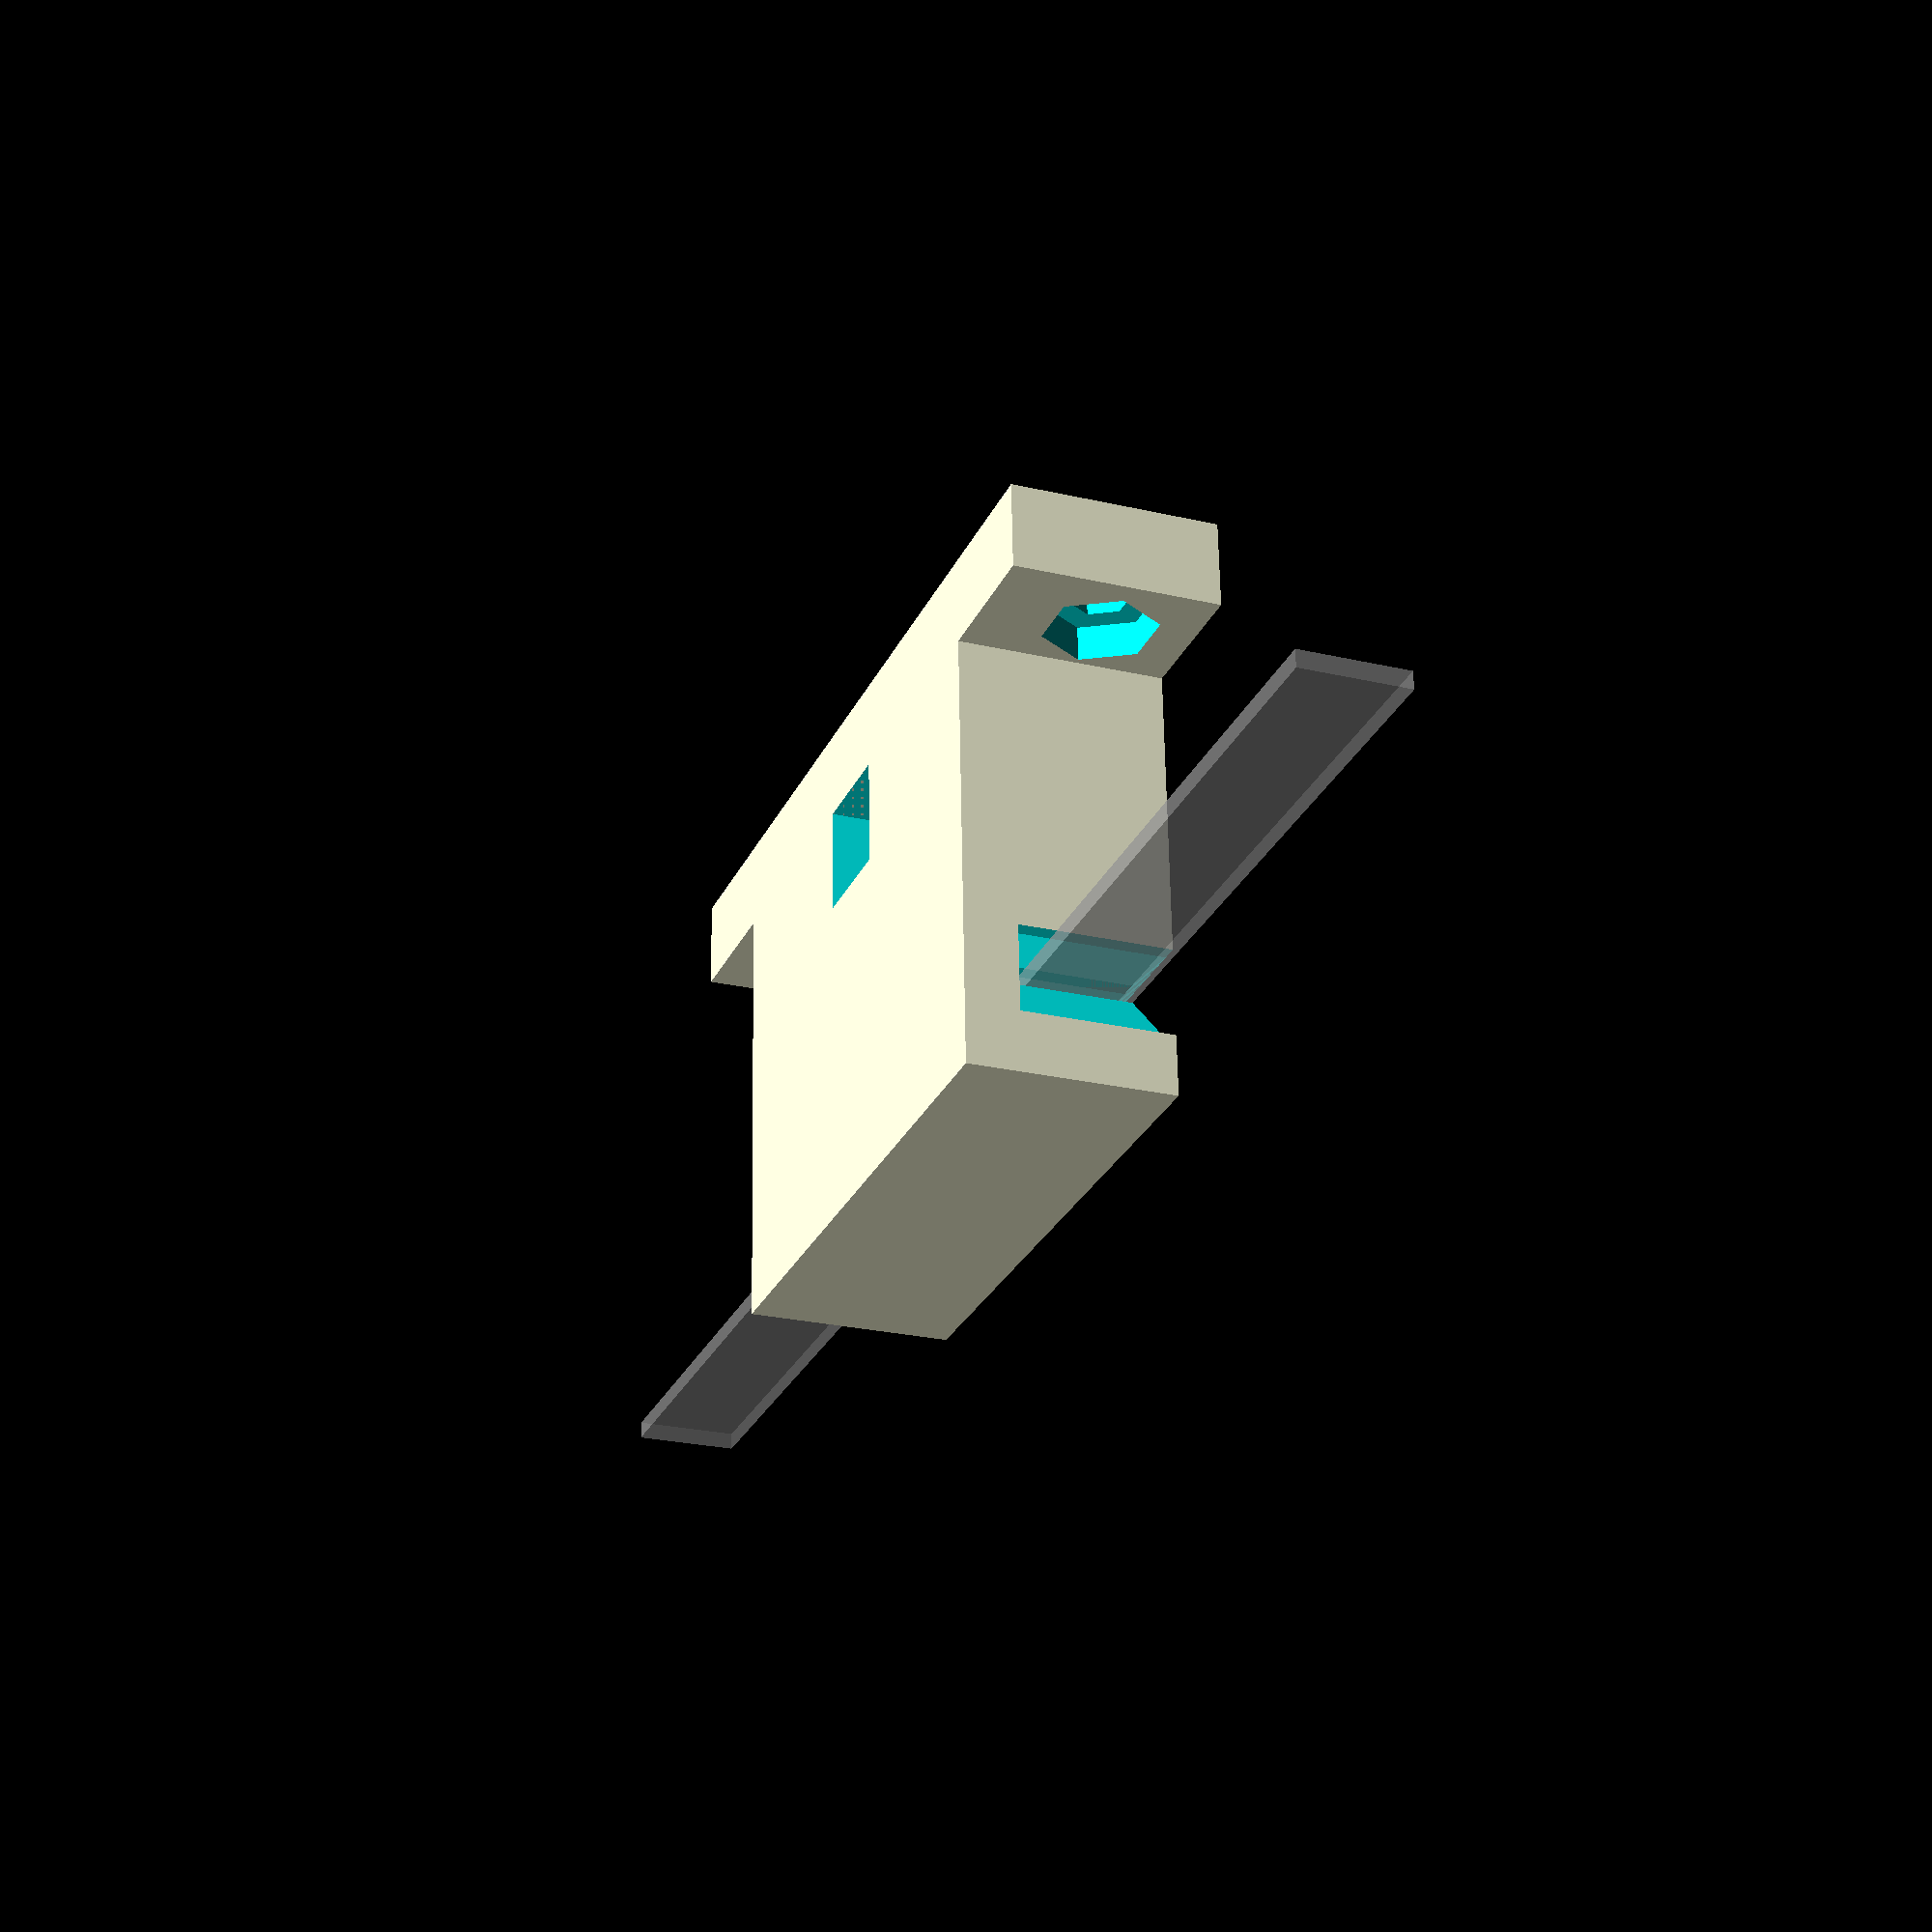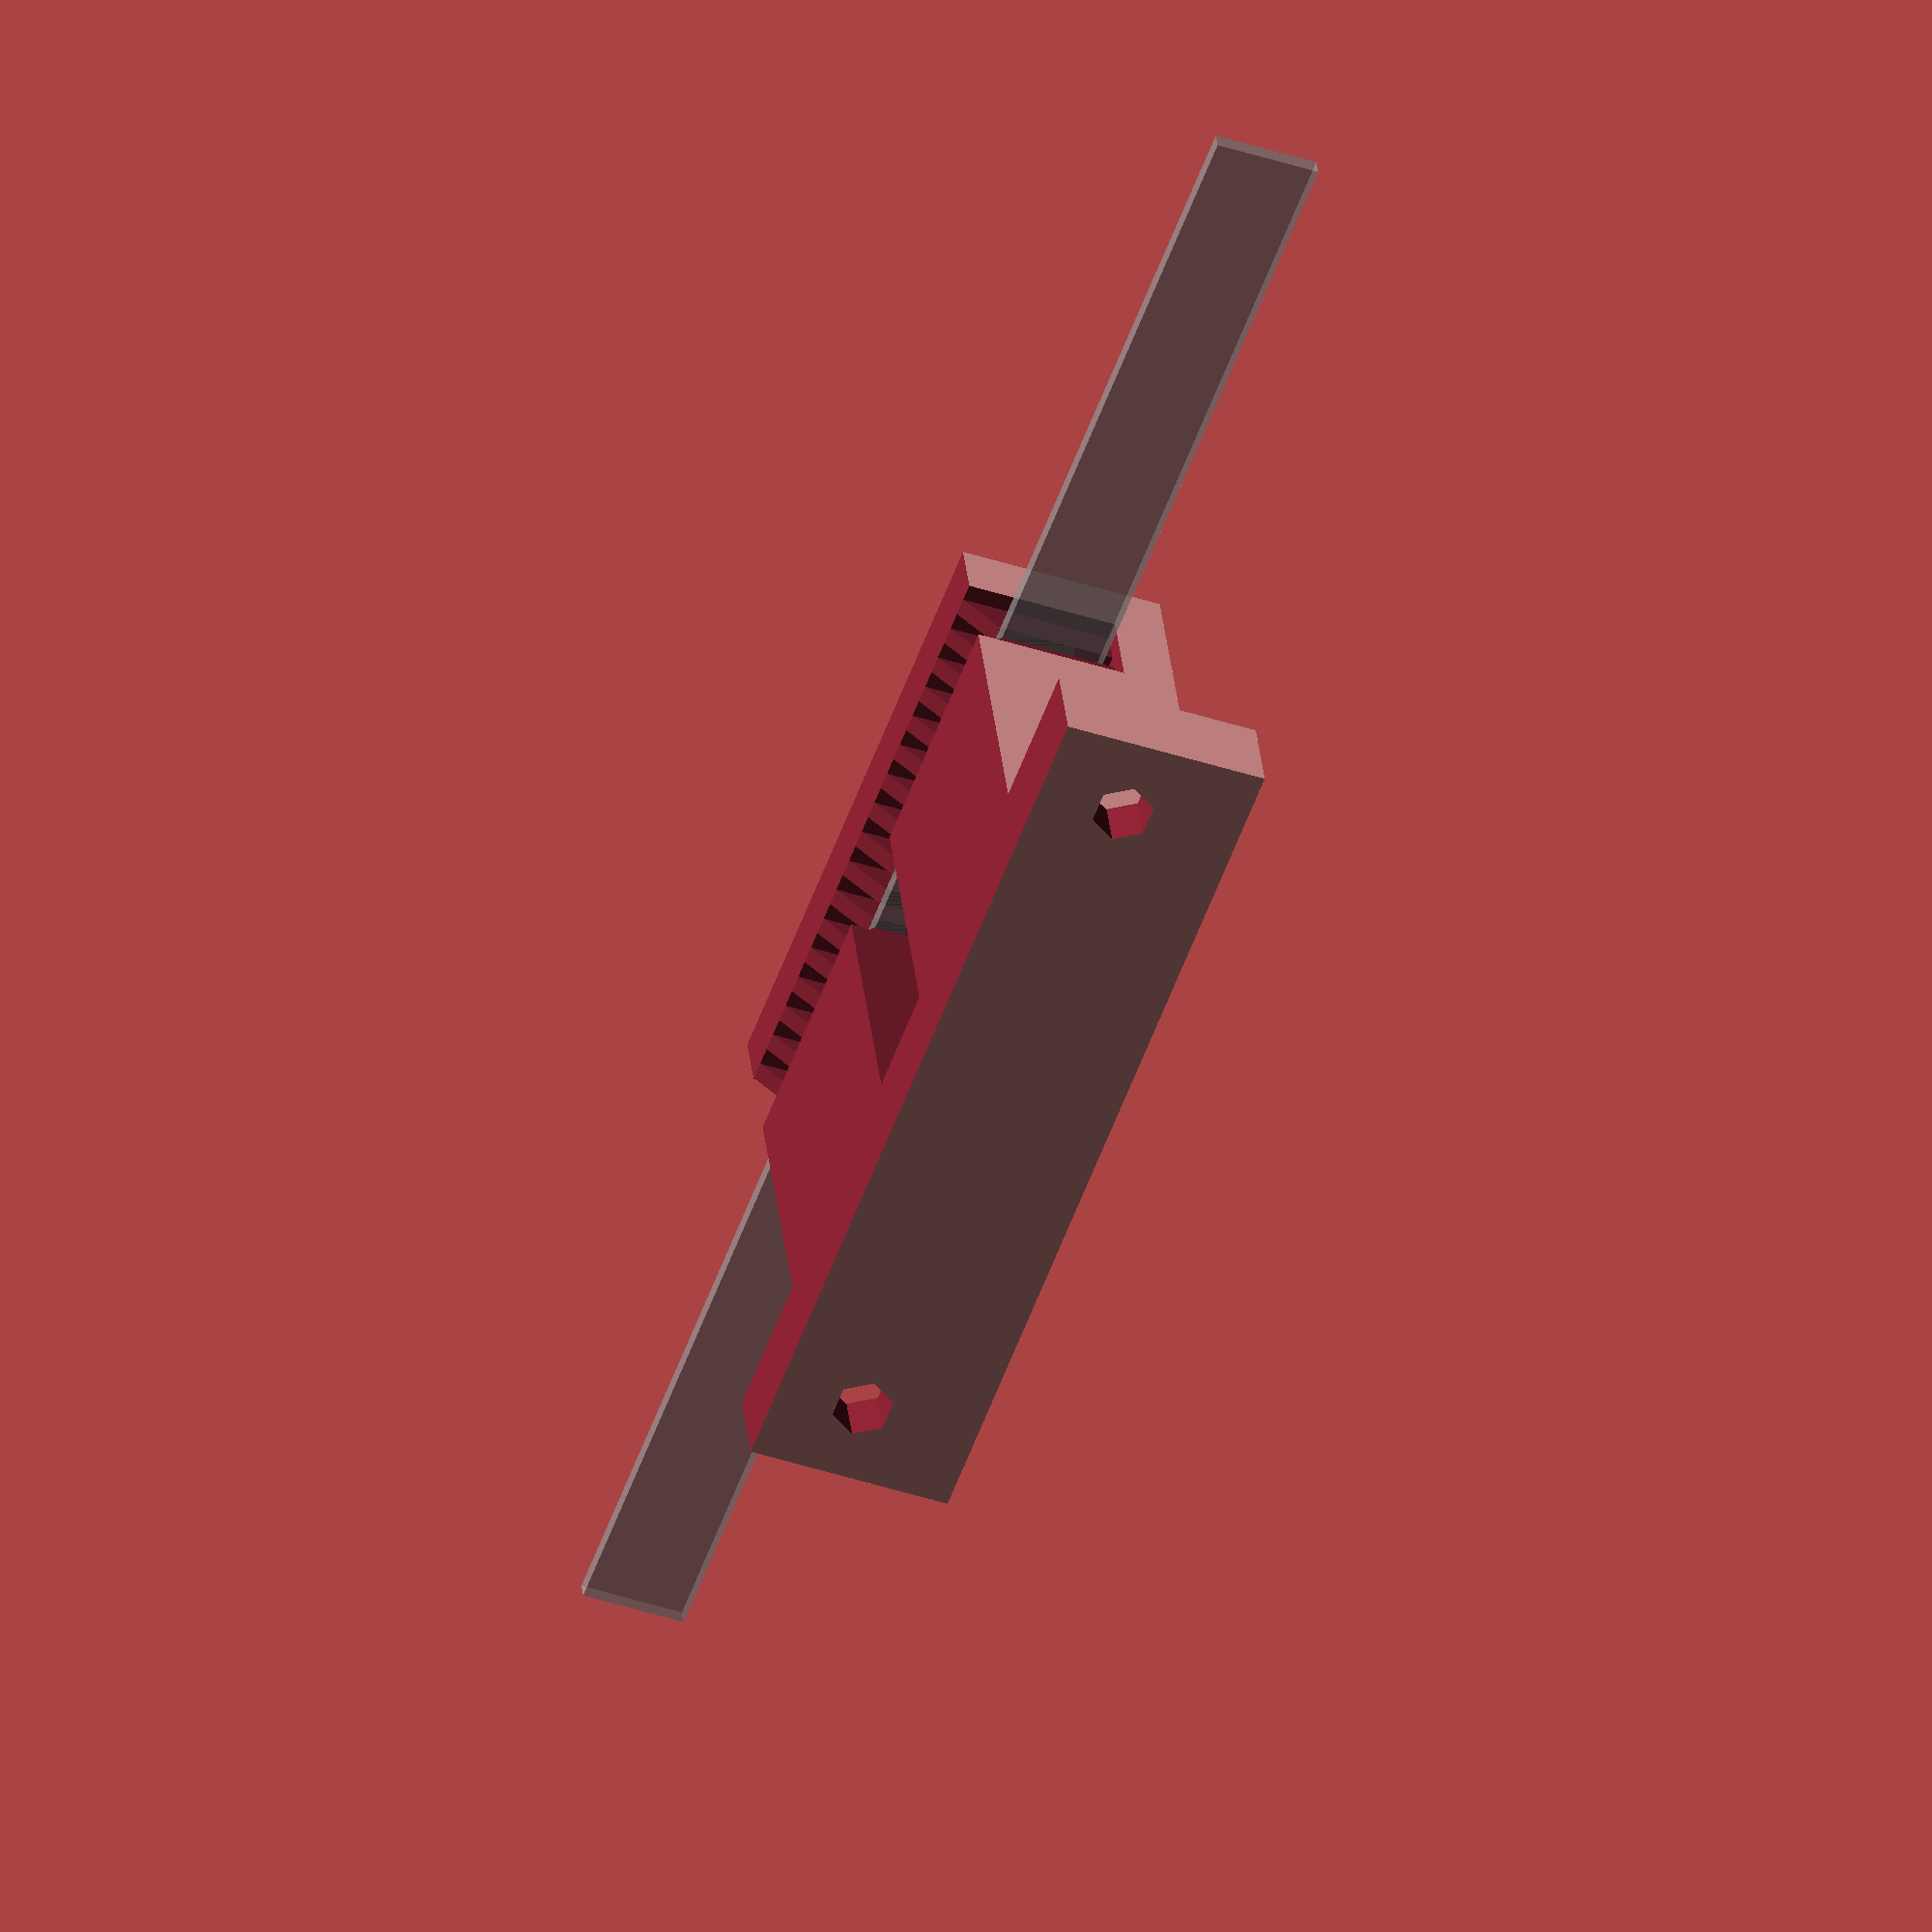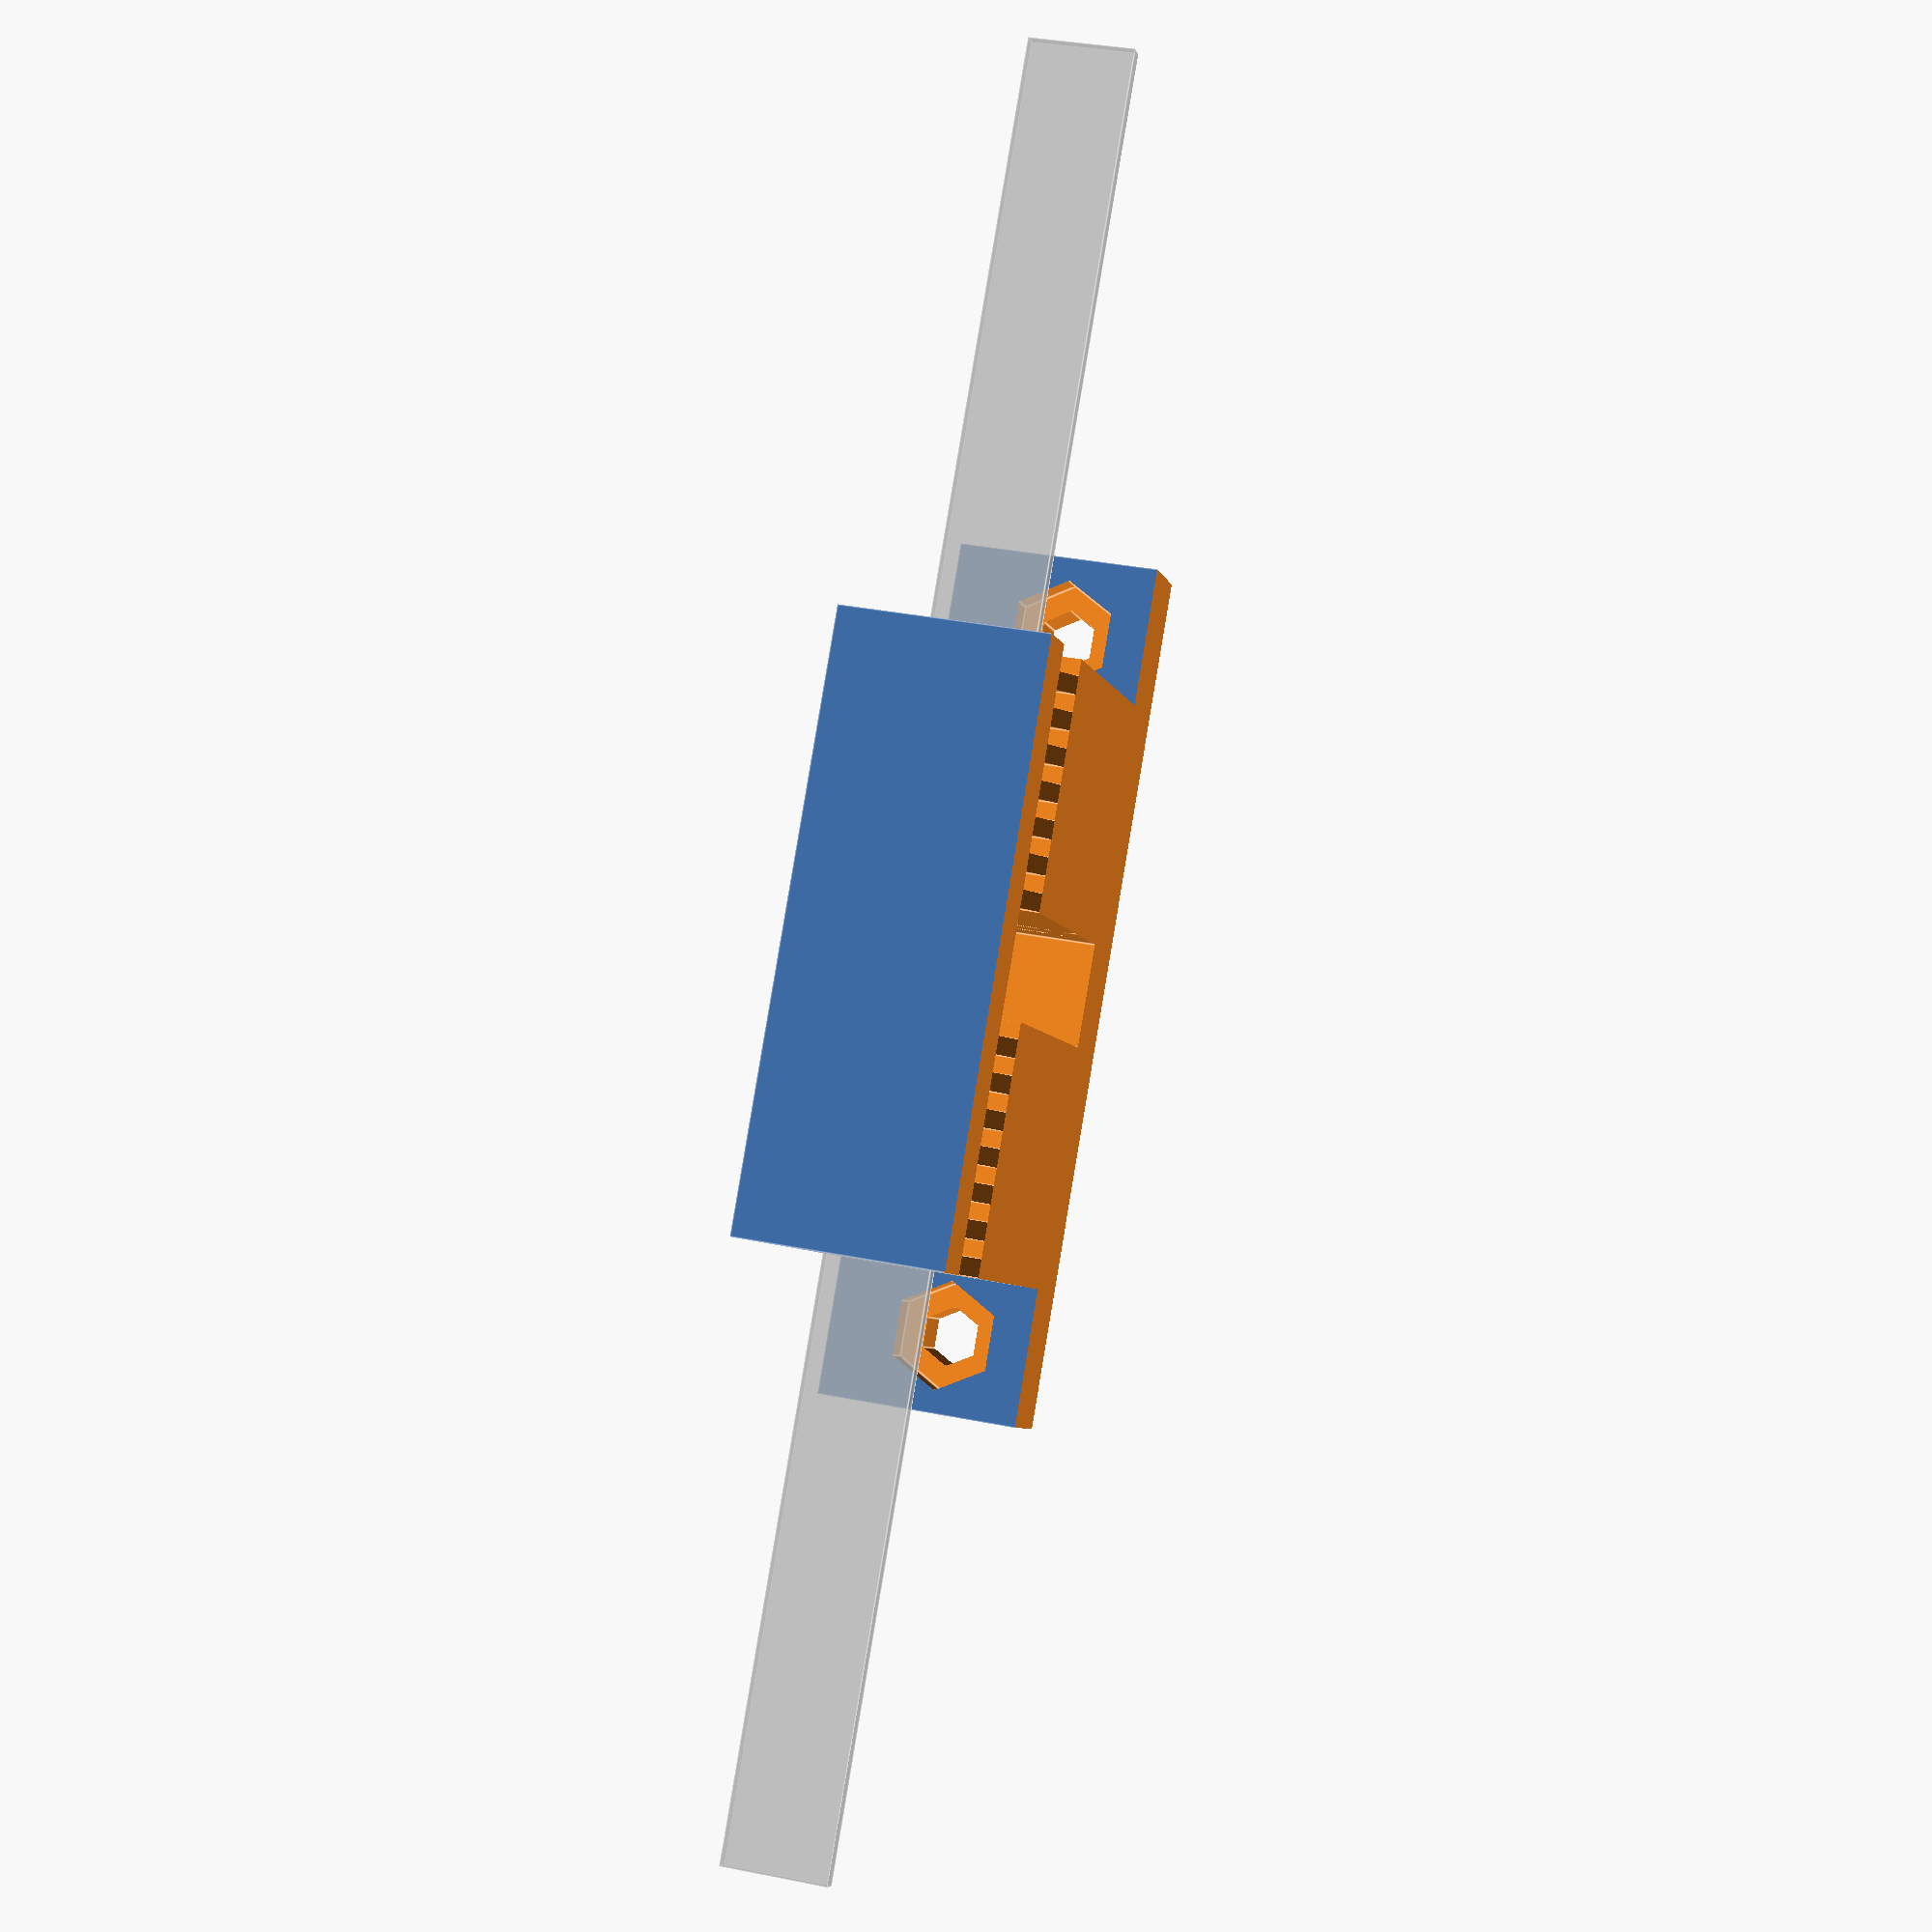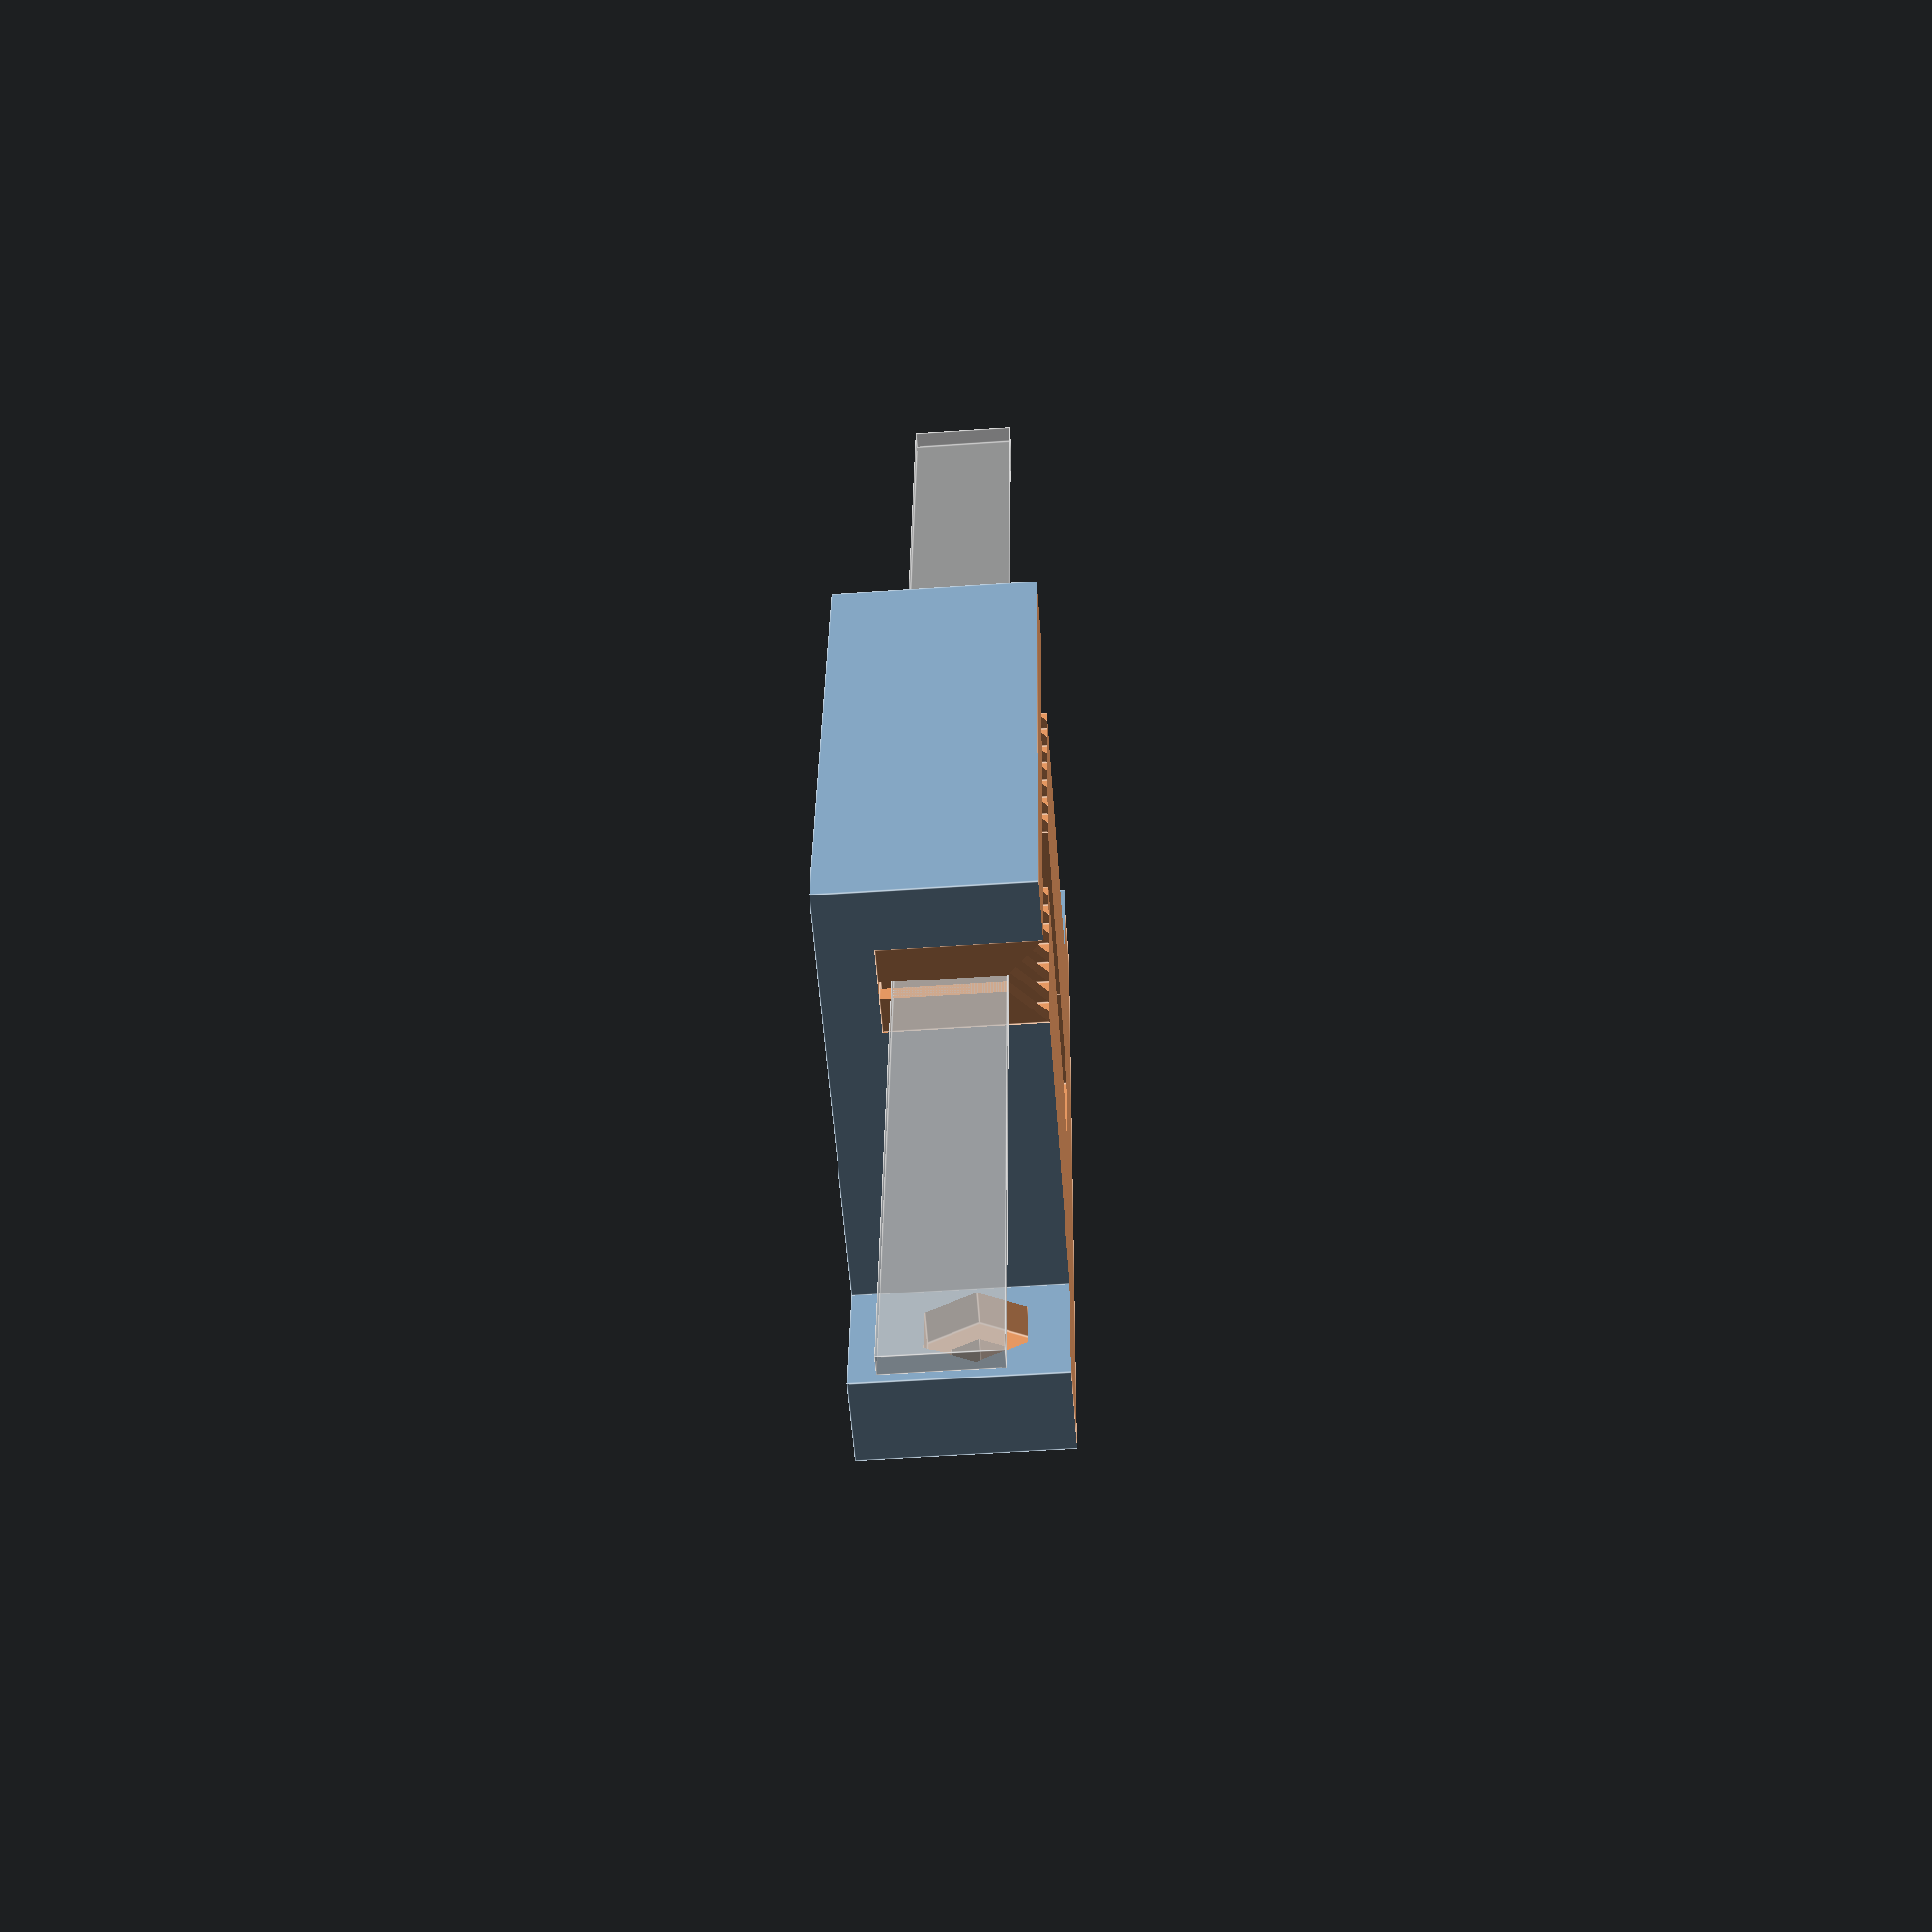
<openscad>
da6 = 1 / cos(180 / 6) / 2;
da8 = 1 / cos(180 / 8) / 2;

belt_tooth_distance = 2;
belt_tooth_ratio = 0.5;
belt_tooth_height = 2;

shaft_center_to_carriage = 30;
pulley_diam = 12;

pulley_to_carriage = shaft_center_to_carriage - pulley_diam/2;

mount_hole_distance = 41;
screw_diam = 3;
screw_nut_diam = 5.5;
screw_nut_depth = 2;
thickness = 3;
belt_width = 6;
belt_thickness = 1;

total_length = mount_hole_distance + screw_diam + thickness*2;
total_width = belt_width + thickness*2.5;
shoulder_height = thickness + screw_nut_depth;

excess_channel_height = pulley_to_carriage - shoulder_height - thickness;

total_height = pulley_to_carriage + thickness*2;
body_height = total_height - shoulder_height;
body_length = total_length - thickness*3 - screw_diam*2 - 1;

belt_cut_width = total_width - thickness;
belt_cut_y = (total_width-belt_cut_width)/-2-0.05;
belt_tooth_cut_height = belt_thickness + belt_tooth_height*2;

module holder_base() {
  // base
  translate([0,0,shoulder_height/2]) cube([total_length, total_width, shoulder_height],center=true);

  // clamp
  translate([0,0,shoulder_height+body_height/2])
    cube([body_length, total_width, body_height],center=true);

  // belt
  % translate([0,0,pulley_to_carriage]) cube([total_length*2,belt_width,belt_thickness],center=true);
}

module holder_holes() {
  for(side=[-1,1]) {
    // mount holes
    translate([side*mount_hole_distance/2,0,0]) {
      cylinder(r=screw_diam*da6,h=total_height*3,$fn=6,center=true);
      translate([0,0,shoulder_height])
        cylinder(r=screw_nut_diam*da6,h=screw_nut_depth*2,$fn=6,center=true);
    }
  }

  translate([0,belt_cut_y,pulley_to_carriage]) {
    // belt body
    cube([total_length+1,belt_cut_width,belt_thickness],center=true);

    // belt teeth
    for (x = [-15:15] ){
      translate([belt_tooth_distance/4 + x*belt_tooth_distance + 0.05,0,0])
        cube([belt_tooth_distance*belt_tooth_ratio,belt_cut_width,belt_tooth_cut_height],center=true);
    }

    // angled opening
    translate([0,-belt_cut_width/2+0.05,0]) rotate([45,0,0])
      cube([total_length+1,belt_tooth_cut_height+1,belt_tooth_cut_height+1],center=true);

  }

  translate([0,belt_cut_y-thickness/2,shoulder_height]) {
    // place to put excess belt
    translate([0,0,excess_channel_height/2+thickness-0.05])
      cube([6,belt_cut_width,excess_channel_height],center=true);
    translate([0,0,belt_width/2]) cube([6,total_width*2,belt_width],center=true);
  }

  // slim one side of clamp
  translate([0,-total_width/2,total_height/2]) cube([total_length+1,thickness+0.5,total_height+1],center=true);
}

module belt_holder() {
  difference() {
    holder_base();
    holder_holes();
  }
}

/*
intersection() {
  translate([0,0,total_width/2]) rotate([-90,0,0]) belt_holder();
  translate([0,total_height/1.25,0]) cube([20,20,60],center=true);
}
*/

module belt_holder_plate() {
  translate([0,0,total_width/2]) rotate([-90,0,0]) belt_holder();
}

belt_holder_plate();

//belt_holder();

</openscad>
<views>
elev=24.9 azim=182.6 roll=249.1 proj=p view=wireframe
elev=42.4 azim=344.1 roll=68.5 proj=o view=wireframe
elev=326.4 azim=308.4 roll=285.4 proj=p view=edges
elev=231.2 azim=97.7 roll=265.7 proj=p view=edges
</views>
